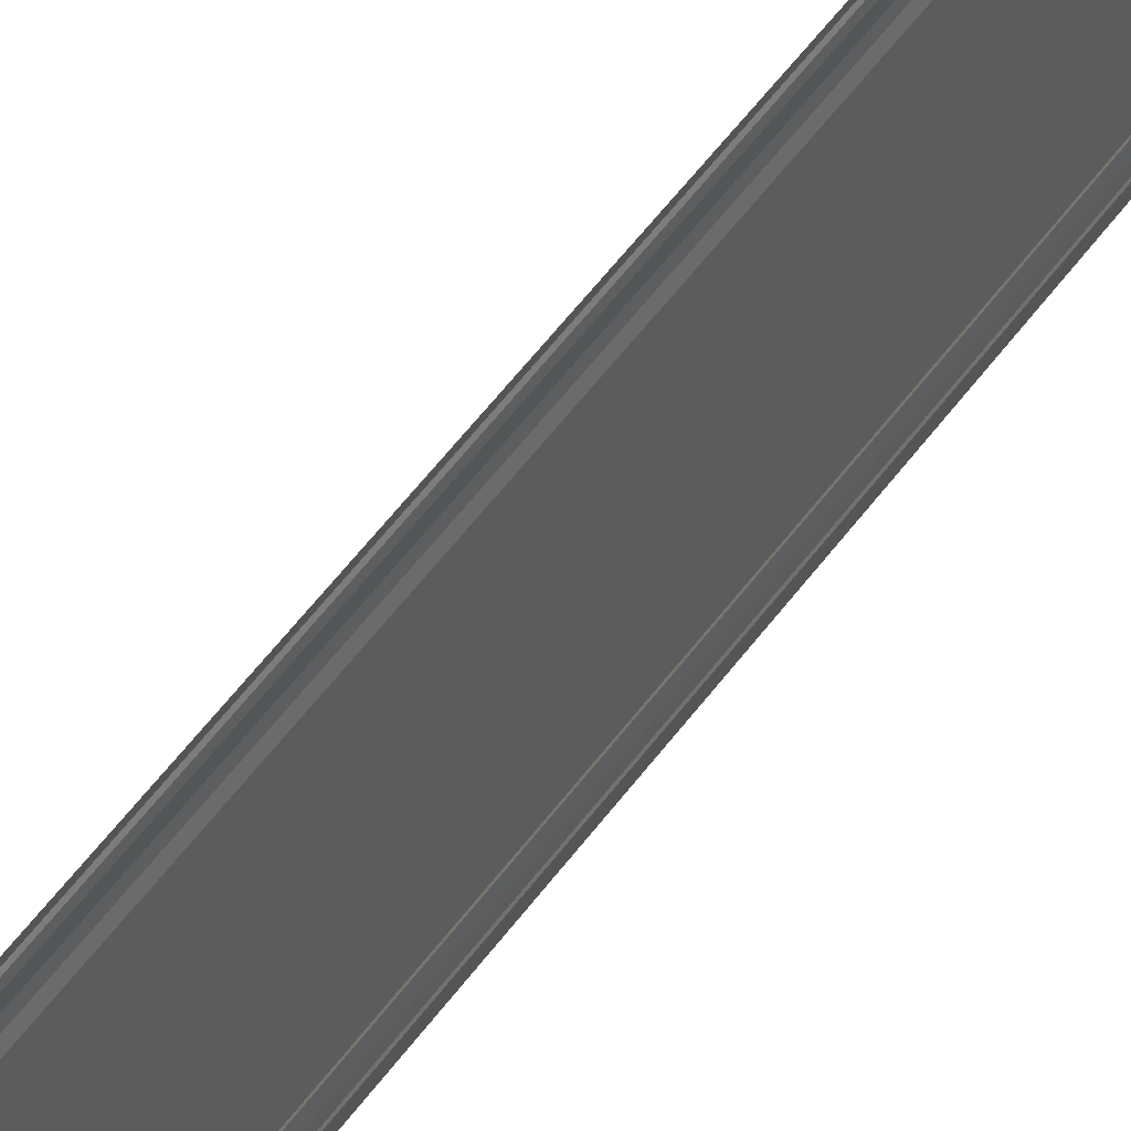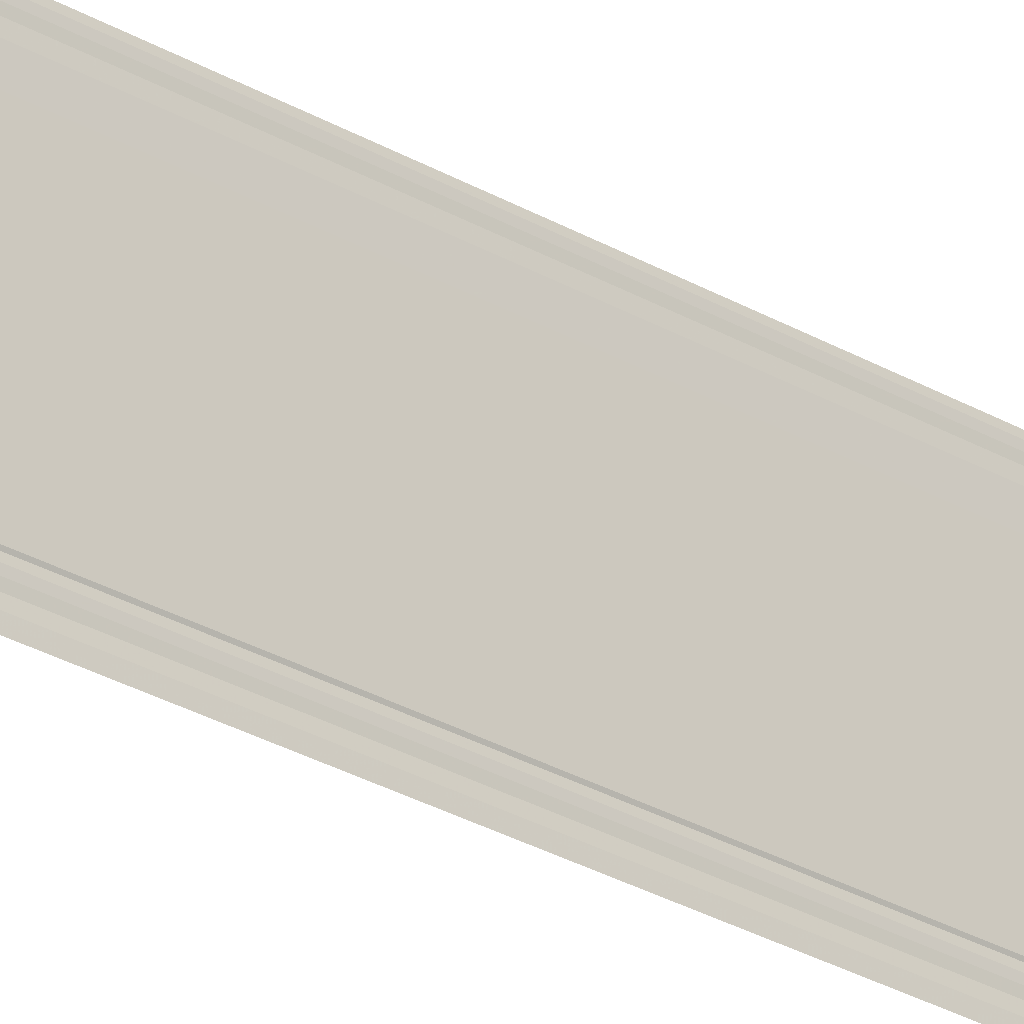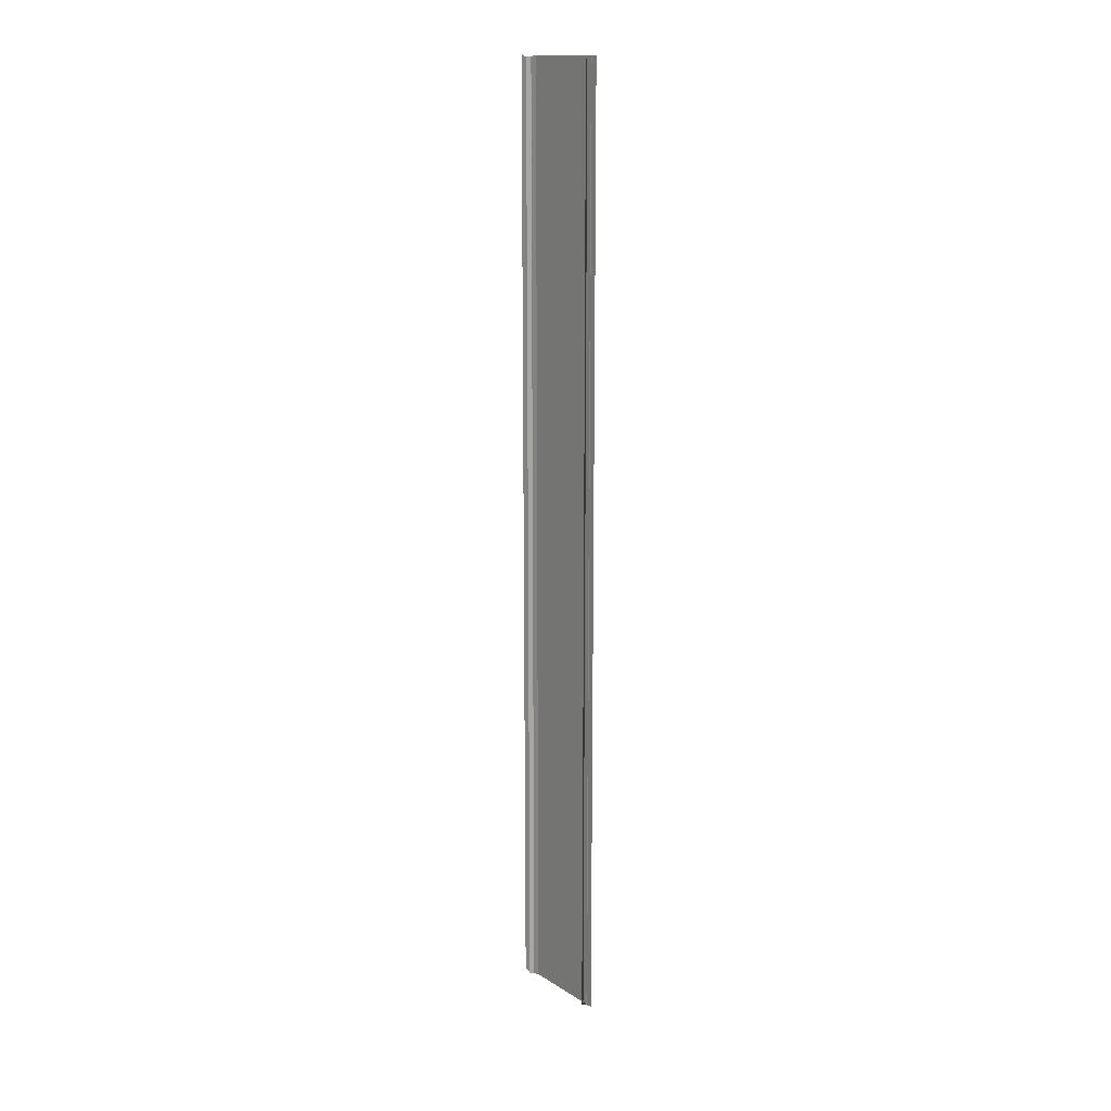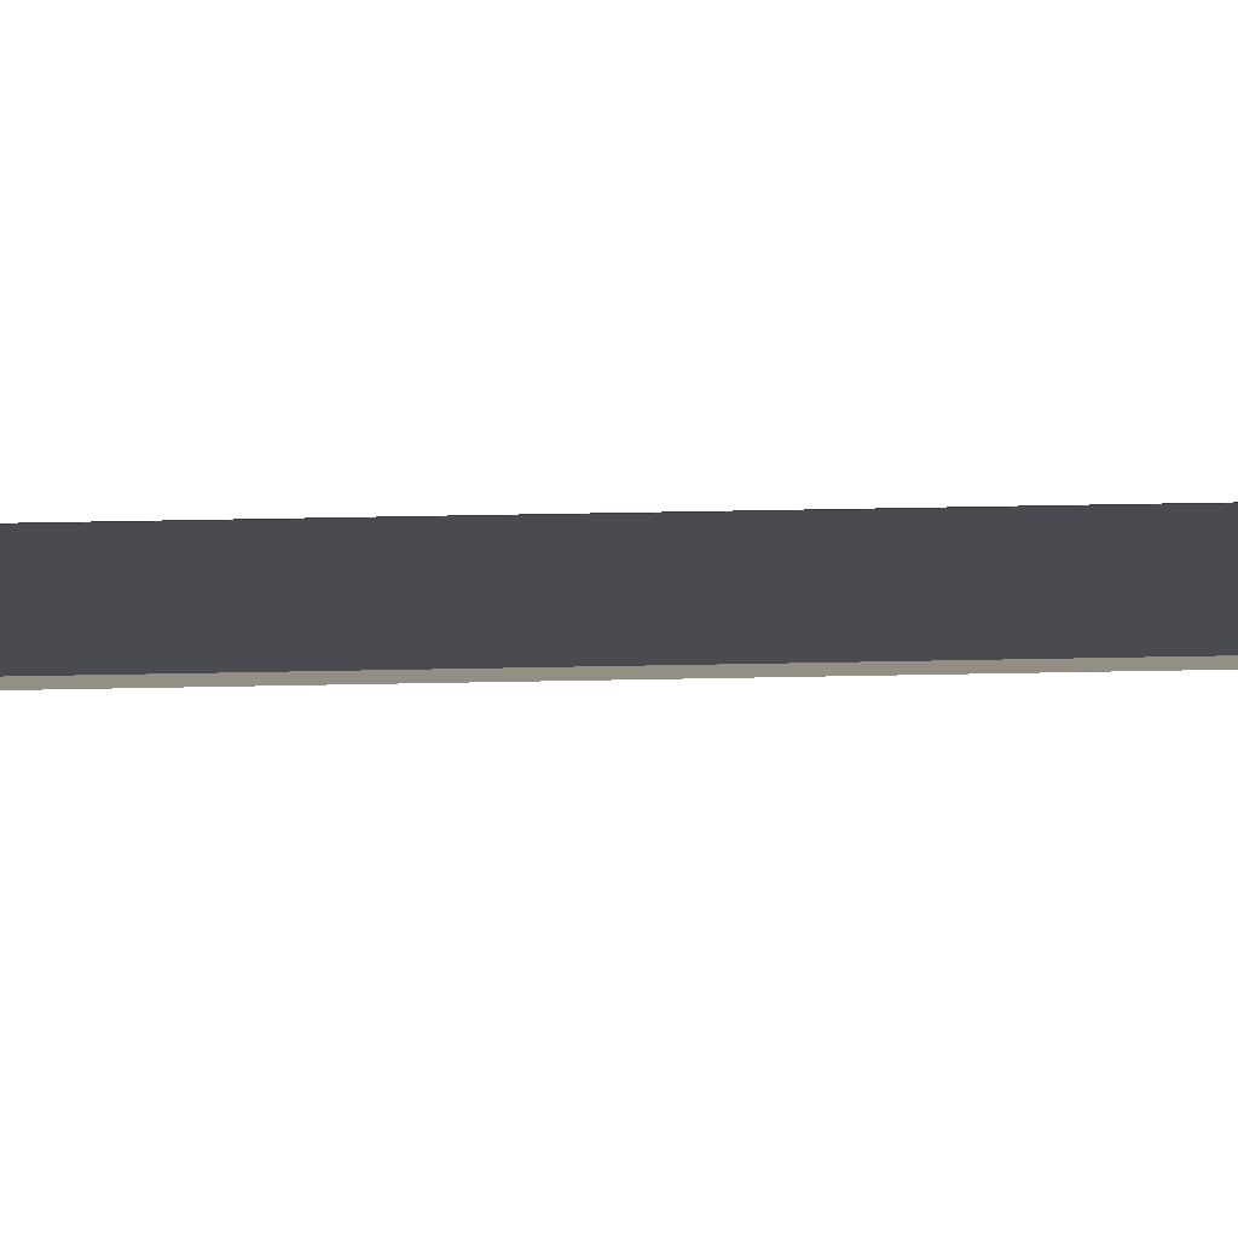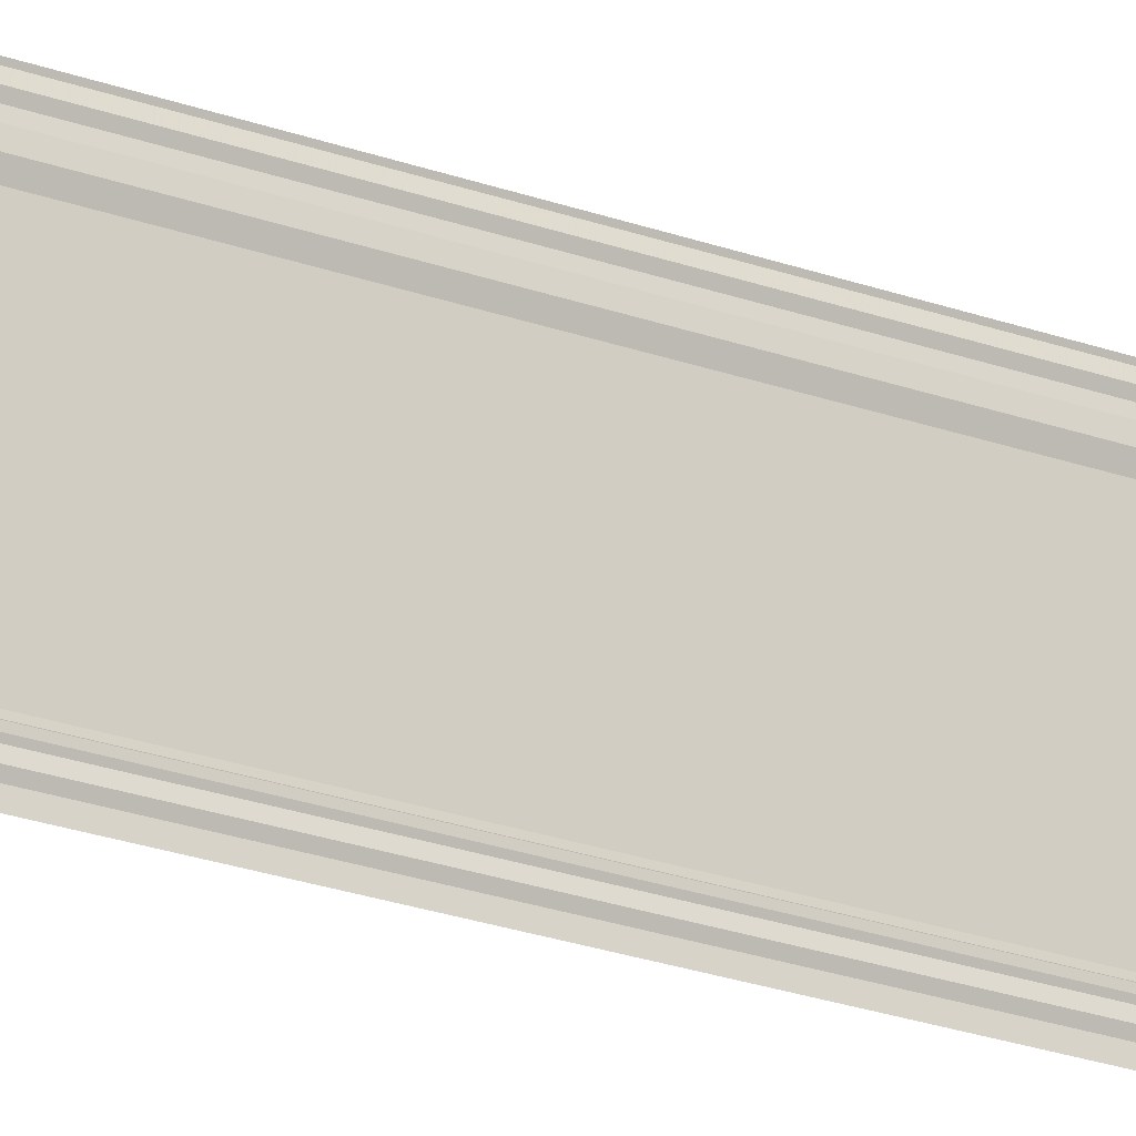
<metadata>
{"format":"obj","ext":"obj","renderer":"f3d","projection":"perspective","resolution":1024,"background":"white","views":[{"elev":45.5,"azim":-148.2,"up":"+Z"},{"elev":-25.8,"azim":46.2,"up":"+Z"},{"elev":15.7,"azim":140.5,"up":"+Y"},{"elev":77.9,"azim":89.0,"up":"+Z"},{"elev":-19.5,"azim":-126.6,"up":"+Z"}]}
</metadata>
<code>
o 3072
v 2201 1856 7.251
v 2201 1856 7.251
v 2201 1856 7.251
v 2201 1856 7.251
v 2201 1856 7.251
v 2201 1856 7.251
v 2201 1856 7.251
v 2201 1856 7.251
v 2201 1856 7.251
v 2201 1856 7.251
v 2201 1856 7.251
v 2201 1856 7.251
v 2201 1856 7.251
v 2201 1856 7.251
v 2201 1856 7.251
v 2201 1856 7.251
v 2201 1856 7.251
v 2201 1856 7.251
v 2201 1856 7.251
v 2201 1856 7.251
v 2201 1856 7.251
v 2201 1856 7.251
v 2201 1856 7.251
v 2201 1856 7.251
v 2201 1856 7.251
v 2201 1856 7.251
v 2201 1856 7.251
v 2201 1856 7.251
v 2201 1856 7.251
v 2201 1856 7.251
v 2201 1856 7.251
v 2201 1856 7.251
v 2201 1856 7.251
v 2201 1856 7.251
v 2201 1856 7.251
v 2201 1856 7.251
v 2201 1856 7.251
v 2201 1856 7.251
v 2201 1856 7.248
v 2201 1856 7.251
v 2201 1856 7.248
v 2201 1856 7.248
v 2201 1856 7.251
v 2201 1856 7.251
v 2201 1856 7.248
v 2201 1856 7.248
v 2201 1856 7.248
v 2201 1856 7.248
v 2201 1856 7.248
v 2201 1856 7.248
v 2201 1856 7.248
v 2201 1856 7.248
v 2201 1856 7.248
v 2201 1856 7.248
v 2201 1856 7.248
v 2201 1856 7.248
v 2201 1856 7.248
v 2201 1856 7.248
v 2201 1856 7.248
v 2201 1856 7.248
v 2201 1856 7.248
v 2201 1856 7.248
v 2201 1856 7.248
v 2201 1856 7.248
v 2201 1856 7.248
v 2201 1856 7.248
v 2201 1856 7.248
v 2201 1856 7.248
v 2201 1856 7.248
v 2201 1856 7.248
v 2201 1856 7.248
v 2201 1856 7.248
v 2201 1856 7.248
v 2201 1856 7.248
v 2201 1856 7.248
v 2201 1856 7.248
v 2201 1856 7.248
v 2201 1856 7.248
v 2201 1856 7.248
v 2201 1856 7.248
v 2201 1856 7.248
v 2201 1856 7.248
f 1 2 3
f 2 4 5
f 2 4 6
f 7 8 6
f 9 2 10
f 9 7 10
f 11 8 12
f 13 14 12
f 11 15 16
f 11 17 16
f 15 18 19
f 20 21 19
f 22 20 23
f 22 15 23
f 15 24 25
f 26 24 27
f 24 28 29
f 24 28 30
f 31 30 32
f 17 33 32
f 17 33 34
f 35 17 36
f 35 37 36
f 37 38 34
f 39 38 40
f 41 38 42
f 39 43 44
f 45 42 44
f 46 47 45
f 47 48 49
f 47 48 50
f 51 47 52
f 51 53 52
f 53 54 50
f 53 54 55
f 56 57 55
f 58 59 57
f 60 58 61
f 60 62 63
f 64 60 65
f 66 60 67
f 66 53 67
f 66 68 69
f 70 71 69
f 72 68 73
f 74 72 75
f 74 76 75
f 76 77 73
f 76 77 78
f 79 80 78
f 81 76 82
f 81 79 82

</code>
